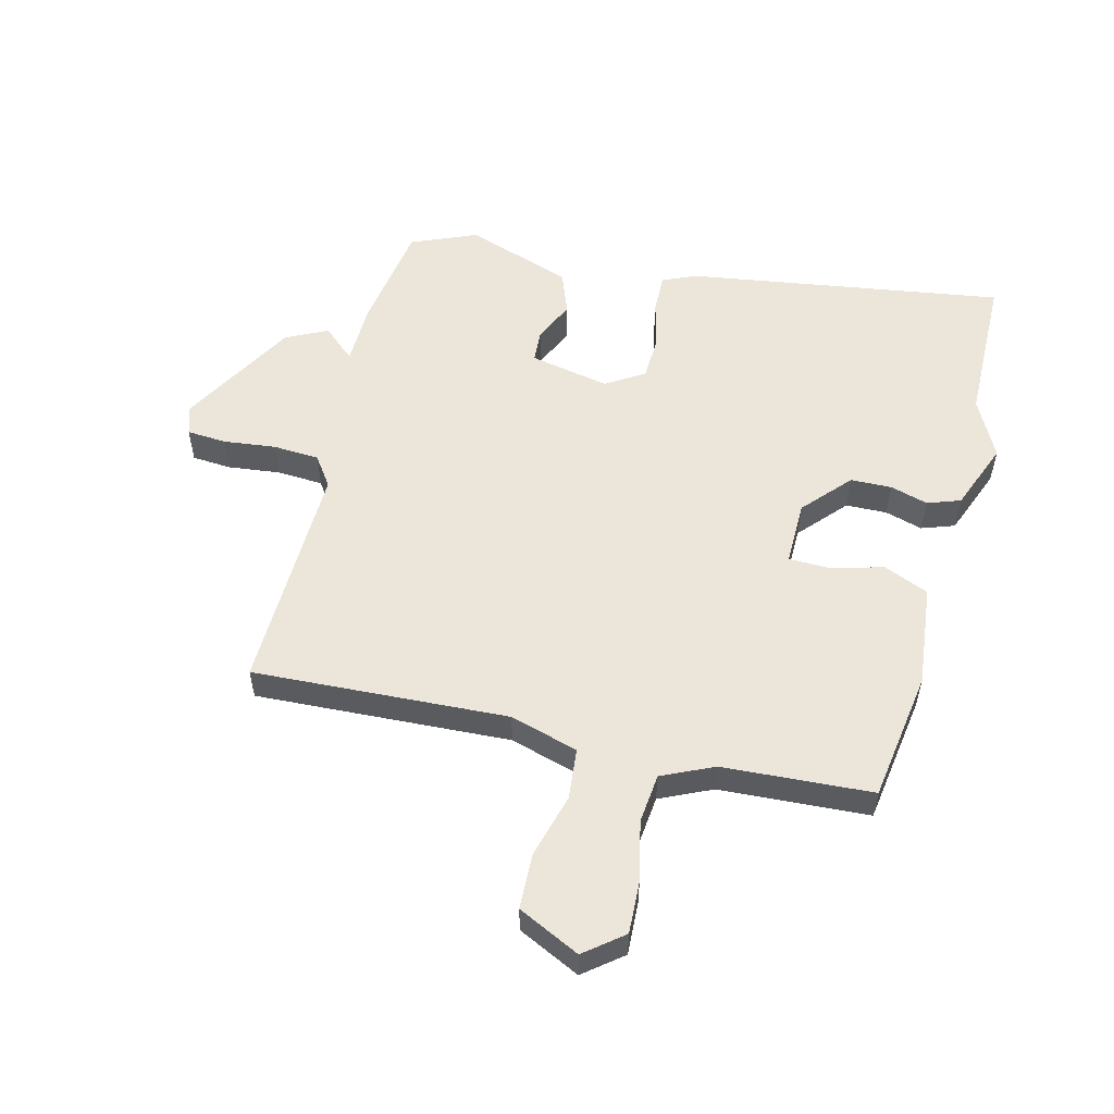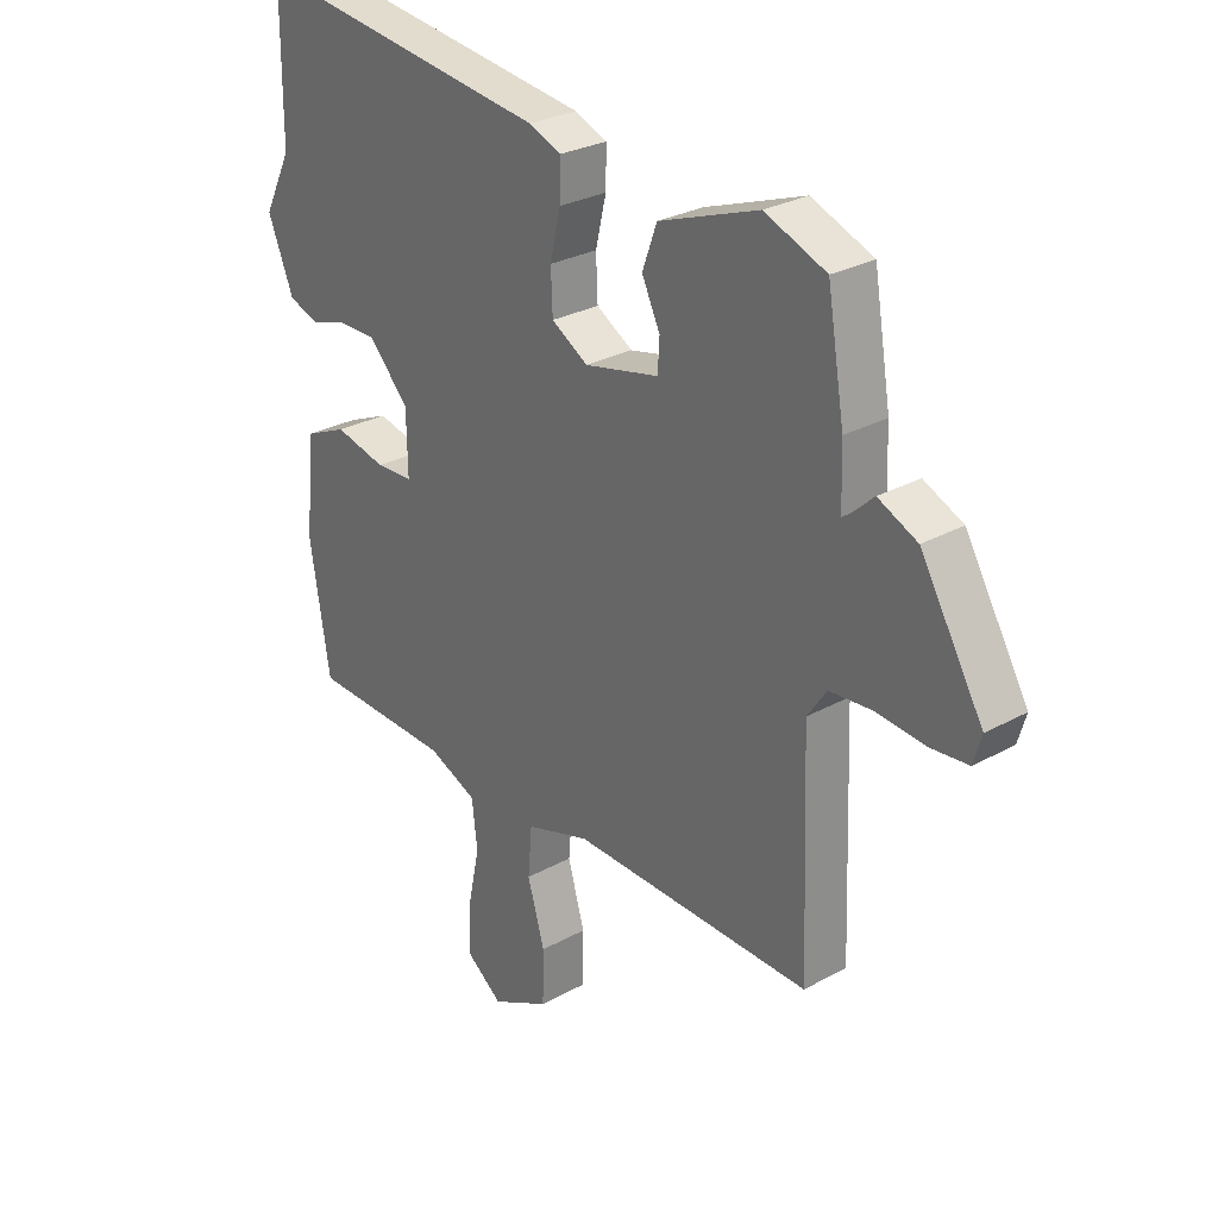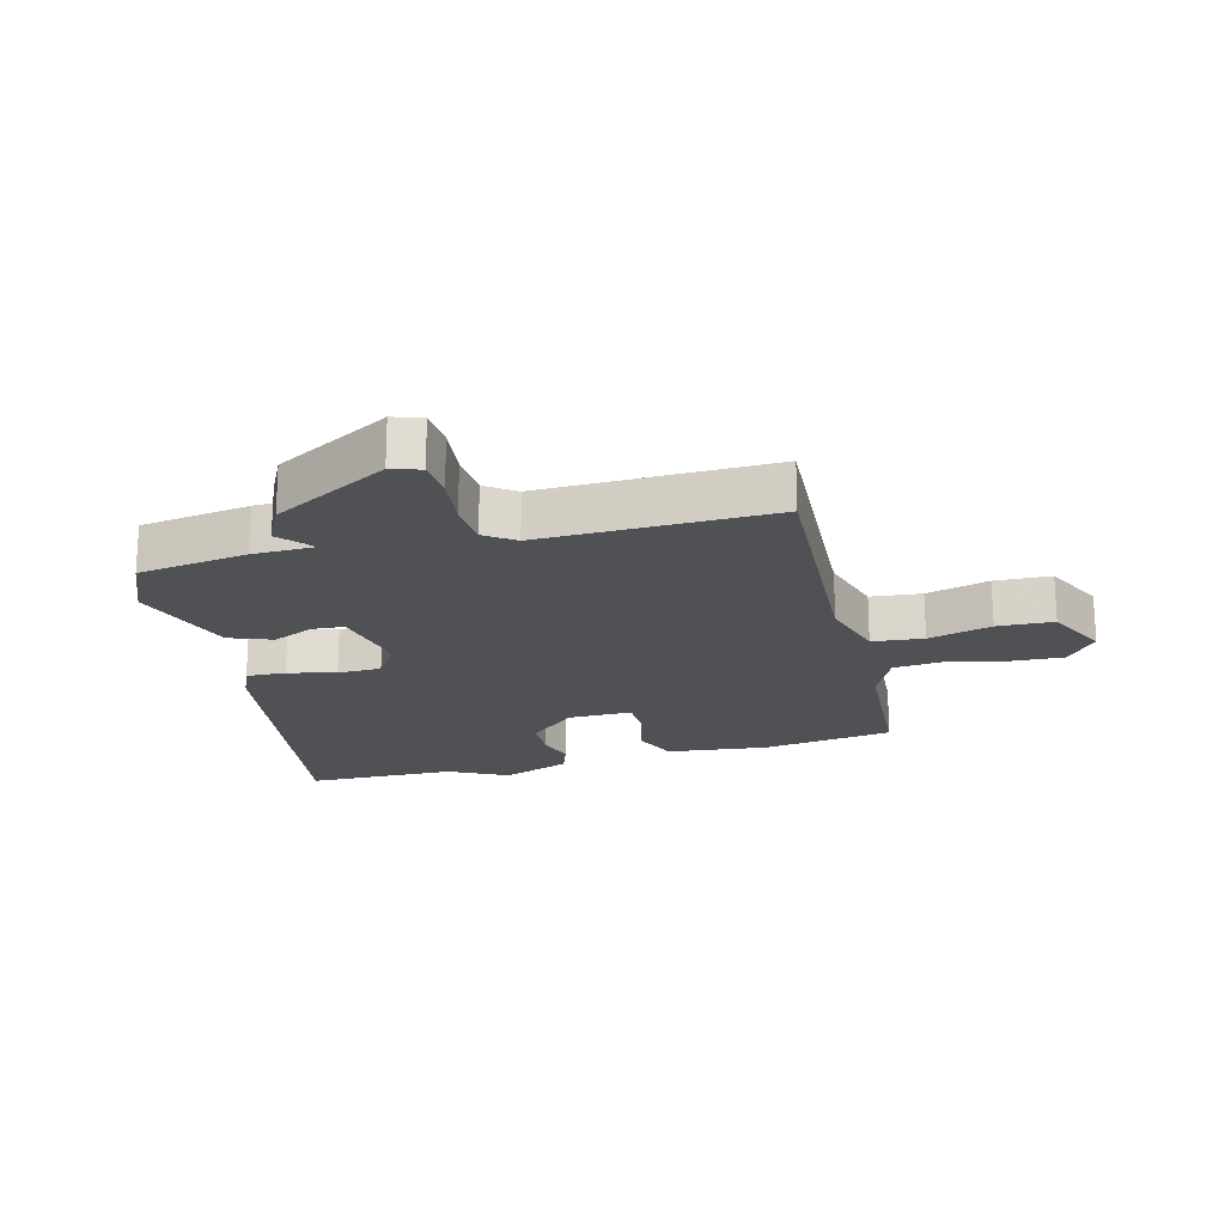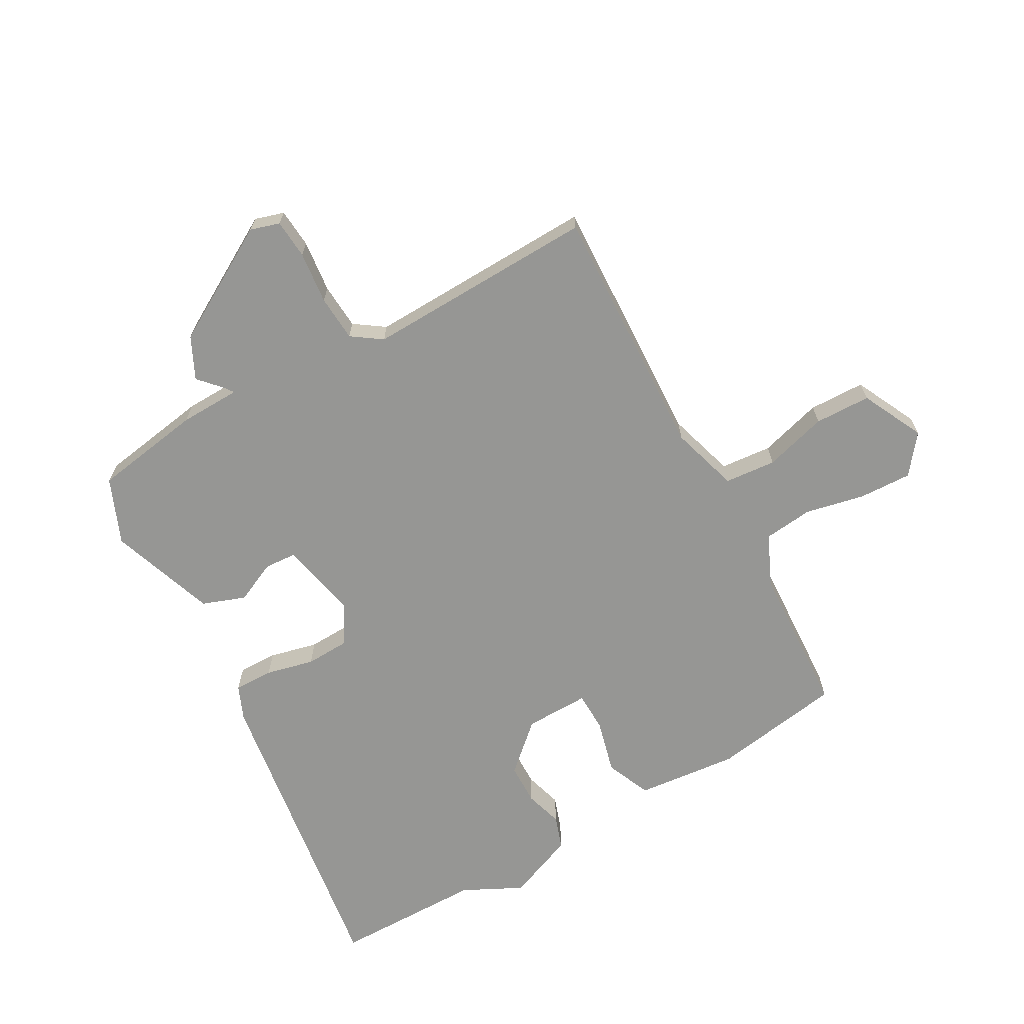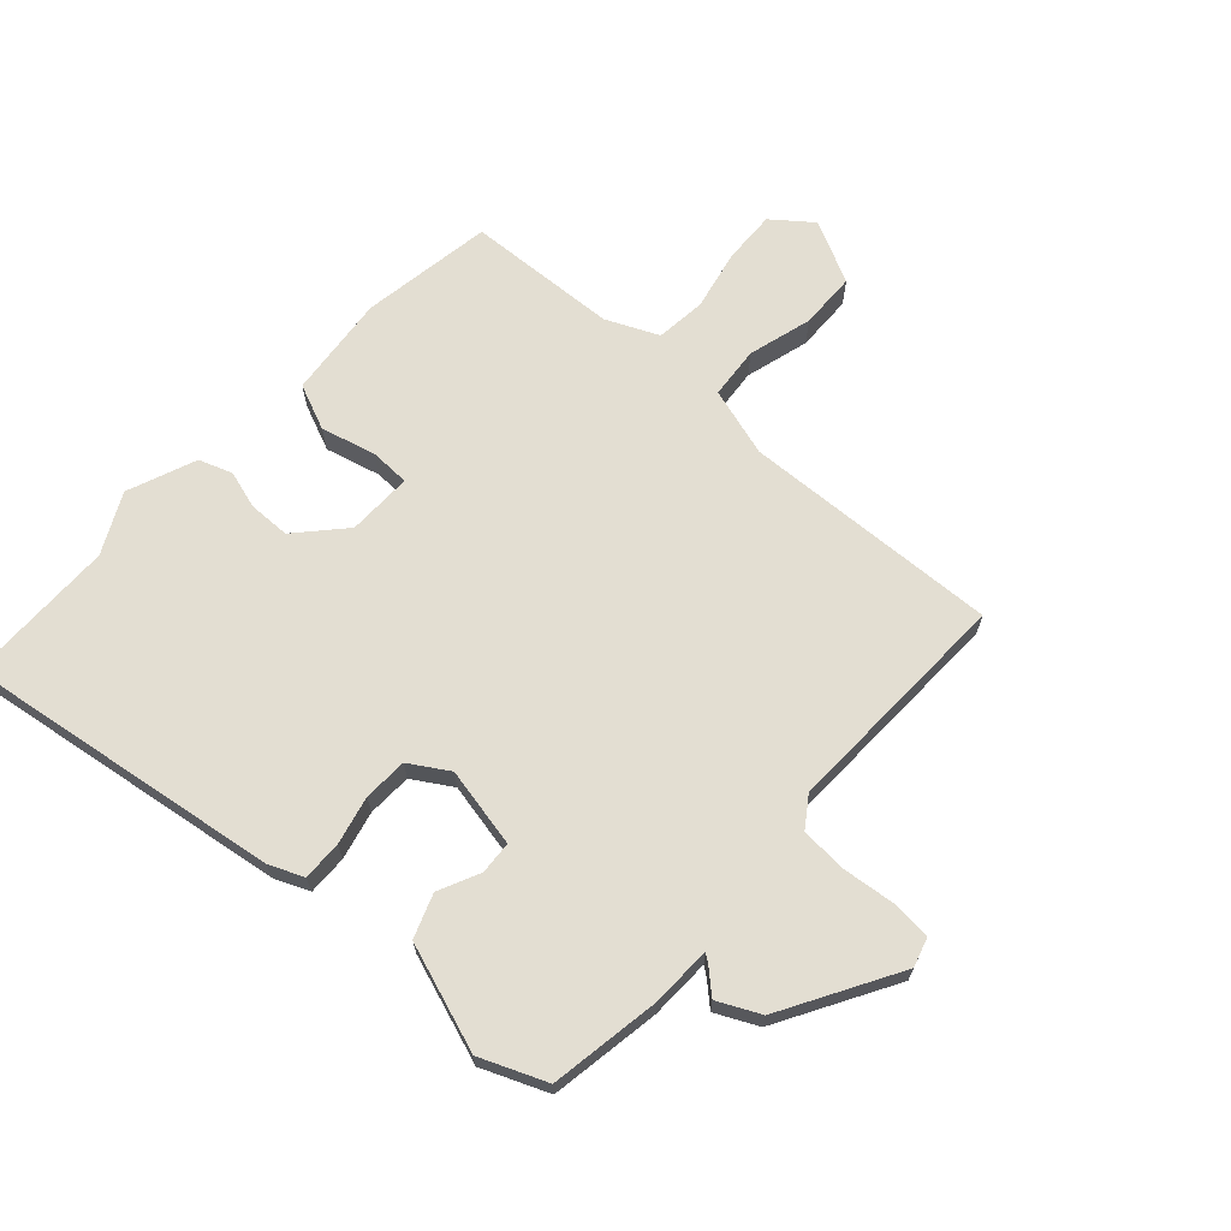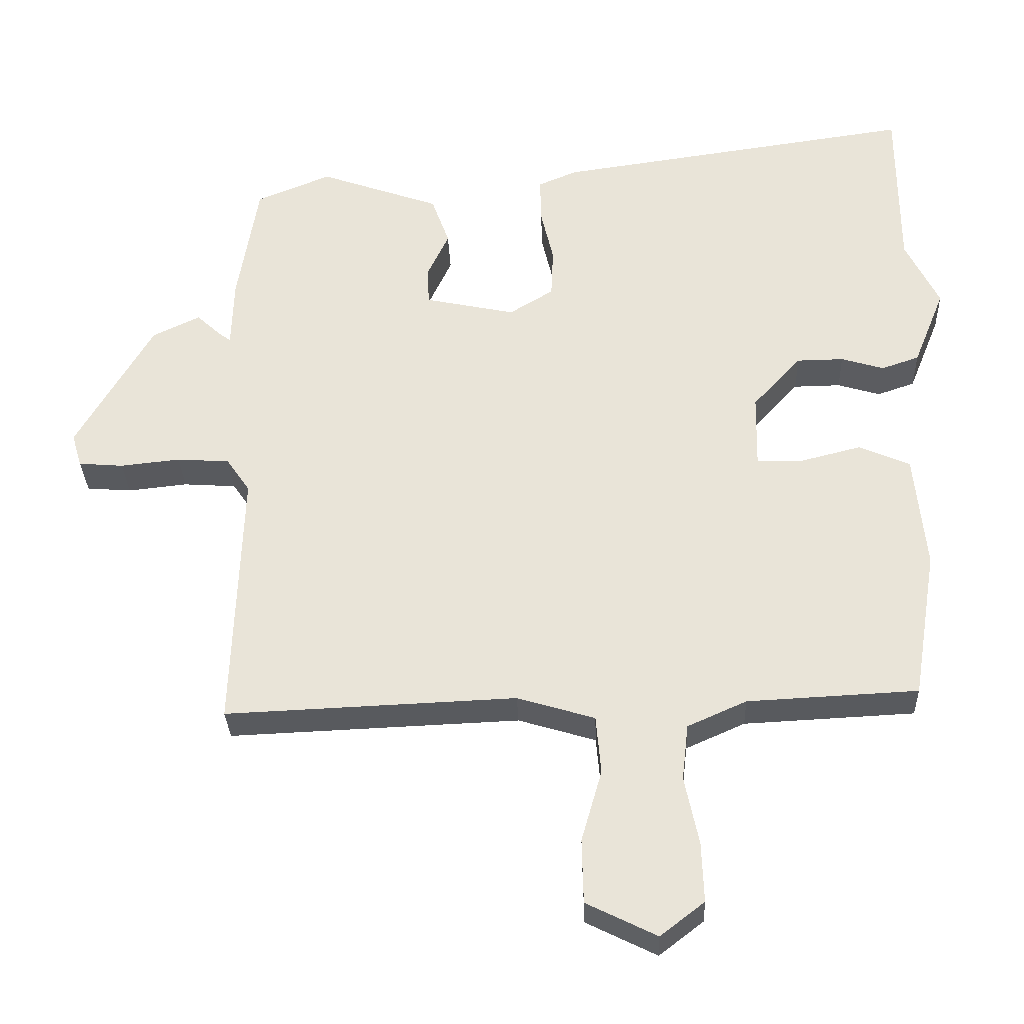
<metadata>
{"format":"obj","ext":"obj","renderer":"f3d","projection":"perspective","resolution":1024,"background":"white","views":[{"elev":55.3,"azim":-166.4,"up":"+Y"},{"elev":27.6,"azim":49.6,"up":"+Z"},{"elev":-20.1,"azim":103.9,"up":"+Y"},{"elev":-67.7,"azim":119.1,"up":"+Y"},{"elev":67.7,"azim":42.0,"up":"+Y"},{"elev":-31.2,"azim":-177.9,"up":"+Z"}]}
</metadata>
<code>
v -0.501 0.07 0.307
v -0.5 0.07 0.546
v 0.007 0.07 0.474
v 0.062 0.07 0.451
v 0.061 0.07 0.388
v 0.043 0.07 0.311
v 0.046 0.07 0.241
v 0.108 0.07 0.203
v 0.235 0.07 0.23
v 0.238 0.07 0.282
v 0.207 0.07 0.348
v 0.232 0.07 0.417
v 0.402 0.07 0.477
v 0.507 0.07 0.434
v 0.536 0.07 0.259
v 0.539 0.07 0.162
v 0.554 0.07 0.173
v 0.59 0.07 0.206
v 0.657 0.07 0.174
v 0.764 0.07 -0.01
v 0.75 0.07 -0.057
v 0.687 0.07 -0.062
v 0.603 0.07 -0.053
v 0.529 0.07 -0.058
v 0.496 0.07 -0.106
v 0.509 0.07 -0.476
v 0.1 0.07 -0.459
v -0.009 0.07 -0.492
v -0.016 0.07 -0.574
v 0.013 0.07 -0.675
v 0.011 0.07 -0.765
v -0.088 0.07 -0.814
v -0.15 0.07 -0.766
v -0.147 0.07 -0.682
v -0.127 0.07 -0.586
v -0.136 0.07 -0.507
v -0.219 0.07 -0.47
v -0.459 0.07 -0.458
v -0.493 0.07 -0.249
v -0.477 0.07 -0.086
v -0.405 0.07 -0.055
v -0.318 0.07 -0.077
v -0.255 0.07 -0.075
v -0.257 0.07 0.028
v -0.325 0.07 0.102
v -0.391 0.07 0.103
v -0.451 0.07 0.085
v -0.504 0.07 0.103
v -0.548 0.07 0.212
v -0.501 0 0.307
v -0.5 0 0.546
v 0.007 0 0.474
v 0.062 0 0.451
v 0.061 0 0.388
v 0.043 0 0.311
v 0.046 0 0.241
v 0.108 0 0.203
v 0.235 0 0.23
v 0.238 0 0.282
v 0.207 0 0.348
v 0.232 0 0.417
v 0.402 0 0.477
v 0.507 0 0.434
v 0.536 0 0.259
v 0.539 0 0.162
v 0.554 0 0.173
v 0.59 0 0.206
v 0.657 0 0.174
v 0.764 0 -0.01
v 0.75 0 -0.057
v 0.687 0 -0.062
v 0.603 0 -0.053
v 0.529 0 -0.058
v 0.496 0 -0.106
v 0.509 0 -0.476
v 0.1 0 -0.459
v -0.009 0 -0.492
v -0.016 0 -0.574
v 0.013 0 -0.675
v 0.011 0 -0.765
v -0.088 0 -0.814
v -0.15 0 -0.766
v -0.147 0 -0.682
v -0.127 0 -0.586
v -0.136 0 -0.507
v -0.219 0 -0.47
v -0.459 0 -0.458
v -0.493 0 -0.249
v -0.477 0 -0.086
v -0.405 0 -0.055
v -0.318 0 -0.077
v -0.255 0 -0.075
v -0.257 0 0.028
v -0.325 0 0.102
v -0.391 0 0.103
v -0.451 0 0.085
v -0.504 0 0.103
v -0.548 0 0.212
f 46 47 48 49
f 45 46 49 1
f 44 45 1 2
f 39 40 41 42
f 37 38 39 42
f 36 37 42 43
f 32 33 34 35
f 32 35 36
f 29 30 31 32
f 28 29 32 36
f 27 28 36 43
f 25 26 27 43
f 20 21 22 23
f 20 23 24
f 17 18 19 20
f 16 17 20 24
f 10 11 12 13
f 9 10 13 14
f 3 4 5 6
f 44 2 3 6
f 44 6 7
f 43 44 7 8
f 25 43 8 9
f 15 16 24 25
f 9 14 15 25
f 98 97 96 95
f 50 98 95 94
f 51 50 94 93
f 91 90 89 88
f 91 88 87 86
f 92 91 86 85
f 84 83 82 81
f 85 84 81
f 81 80 79 78
f 85 81 78 77
f 92 85 77 76
f 92 76 75 74
f 72 71 70 69
f 73 72 69
f 69 68 67 66
f 73 69 66 65
f 62 61 60 59
f 63 62 59 58
f 55 54 53 52
f 55 52 51 93
f 56 55 93
f 57 56 93 92
f 58 57 92 74
f 74 73 65 64
f 74 64 63 58
f 1 50 51 2
f 2 51 52 3
f 3 52 53 4
f 4 53 54 5
f 5 54 55 6
f 6 55 56 7
f 7 56 57 8
f 8 57 58 9
f 9 58 59 10
f 10 59 60 11
f 11 60 61 12
f 12 61 62 13
f 13 62 63 14
f 14 63 64 15
f 15 64 65 16
f 16 65 66 17
f 17 66 67 18
f 18 67 68 19
f 19 68 69 20
f 20 69 70 21
f 21 70 71 22
f 22 71 72 23
f 23 72 73 24
f 24 73 74 25
f 25 74 75 26
f 26 75 76 27
f 27 76 77 28
f 28 77 78 29
f 29 78 79 30
f 30 79 80 31
f 31 80 81 32
f 32 81 82 33
f 33 82 83 34
f 34 83 84 35
f 35 84 85 36
f 36 85 86 37
f 37 86 87 38
f 38 87 88 39
f 39 88 89 40
f 40 89 90 41
f 41 90 91 42
f 42 91 92 43
f 43 92 93 44
f 44 93 94 45
f 45 94 95 46
f 46 95 96 47
f 47 96 97 48
f 48 97 98 49
f 49 98 50 1

</code>
